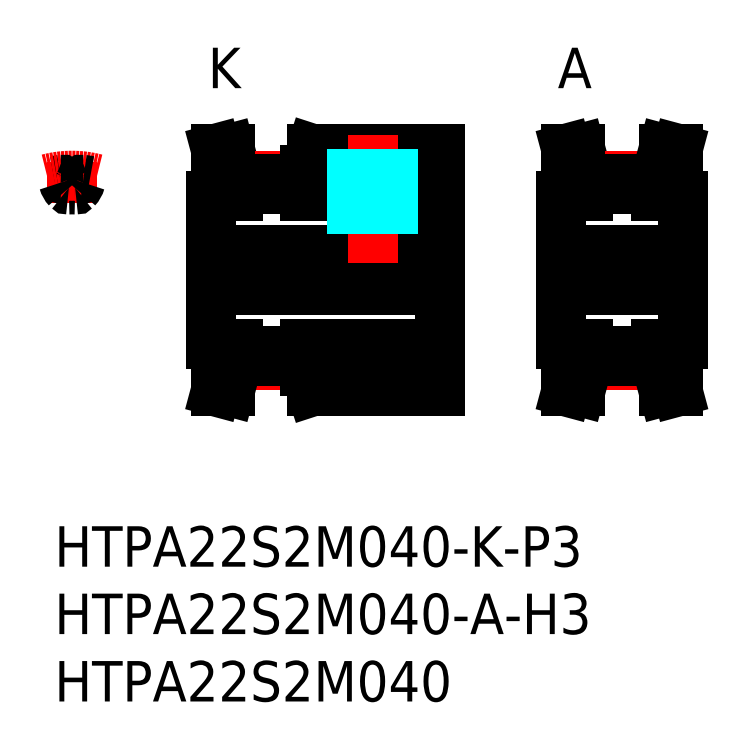
<metadata>
{"format":"dxf","ext":"dxf","renderer":"ezdxf+matplotlib","layout":"modelspace","background":"white","min_lineweight":24,"dpi":150}
</metadata>
<code>
0
SECTION
2
ENTITIES
0
INSERT
8
MSM_CONTINUOUS
2
*U11
10
0
20
0
30
0
0
INSERT
8
MSM_CONTINUOUS
2
*U12
10
0
20
0
30
0
0
INSERT
8
MSM_CONTINUOUS
2
*U13
10
0
20
0
30
0
0
LINE
8
MSM_CENTER
10
10.1
20
19
30
0
11
30.1
21
19
31
0
0
LINE
8
MSM_CONTINUOUS
10
18.6
20
13.5
30
0
11
28.6
21
13.5
31
0
0
LINE
8
MSM_CONTINUOUS
10
19.1
20
10
30
0
11
28.6
21
10
31
0
0
LINE
8
MSM_CONTINUOUS
10
19.1
20
28
30
0
11
28.6
21
28
31
0
0
LINE
8
MSM_CONTINUOUS
10
18.6
20
24.5
30
0
11
28.6
21
24.5
31
0
0
LINE
8
MSM_CONTINUOUS
10
11.6
20
17.5
30
0
11
28.6
21
17.5
31
0
0
LINE
8
MSM_CONTINUOUS
10
11.6
20
20.5
30
0
11
28.6
21
20.5
31
0
0
LINE
8
MSM_CONTINUOUS
10
11.6
20
13.5
30
0
11
11.6
21
24.5
31
0
0
LINE
8
MSM_CONTINUOUS
10
11.96
20
10
30
0
11
13
21
10
31
0
0
LINE
8
MSM_CONTINUOUS
10
11.96
20
10
30
0
11
12.6
21
12.38
31
0
0
LINE
8
MSM_CONTINUOUS
10
11.6
20
13.5
30
0
11
13.6
21
13.5
31
0
0
LINE
8
MSM_CENTER
10
13.6
20
11.99
30
0
11
18.6
21
12
31
0
0
LINE
8
MSM_CONTINUOUS
10
13.6
20
13.01
30
0
11
18.6
21
13.01
31
0
0
LINE
8
MSM_CONTINUOUS
10
13.6
20
12.25
30
0
11
18.6
21
12.25
31
0
0
LINE
8
MSM_CONTINUOUS
10
13.6
20
13.5
30
0
11
13.6
21
12.25
31
0
0
LINE
8
MSM_CONTINUOUS
10
12.6
20
13.5
30
0
11
12.6
21
12.38
31
0
0
LINE
8
MSM_CONTINUOUS
10
13
20
10
30
0
11
13.6
21
12.25
31
0
0
LINE
8
MSM_CONTINUOUS
10
18.6
20
13.5
30
0
11
18.6
21
11.54
31
0
0
LINE
8
MSM_CONTINUOUS
10
18.6
20
11.54
30
0
11
19.1
21
10
31
0
0
LINE
8
MSM_CONTINUOUS
10
18.6
20
26.46
30
0
11
19.1
21
28
31
0
0
LINE
8
MSM_CONTINUOUS
10
11.96
20
28
30
0
11
12.6
21
25.62
31
0
0
LINE
8
MSM_CONTINUOUS
10
13
20
28
30
0
11
13.6
21
25.75
31
0
0
LINE
8
MSM_CONTINUOUS
10
11.6
20
24.5
30
0
11
13.6
21
24.5
31
0
0
LINE
8
MSM_CENTER
10
13.6
20
26.01
30
0
11
18.6
21
26
31
0
0
LINE
8
MSM_CONTINUOUS
10
13.6
20
24.99
30
0
11
18.6
21
24.99
31
0
0
LINE
8
MSM_CONTINUOUS
10
13.6
20
25.75
30
0
11
18.6
21
25.75
31
0
0
LINE
8
MSM_CONTINUOUS
10
12.6
20
24.5
30
0
11
12.6
21
25.62
31
0
0
LINE
8
MSM_CONTINUOUS
10
13.6
20
24.5
30
0
11
13.6
21
25.75
31
0
0
LINE
8
MSM_CONTINUOUS
10
18.6
20
24.5
30
0
11
18.6
21
26.46
31
0
0
LINE
8
MSM_CONTINUOUS
10
11.96
20
28
30
0
11
13
21
28
31
0
0
LINE
8
MSM_CONTINUOUS
10
28.6
20
28
30
0
11
28.6
21
10
31
0
0
LINE
8
MSM_CENTER
10
23.6
20
19.5
30
0
11
23.6
21
29
31
0
0
LINE
8
MSM_CENTER
10
1.3
20
27
30
0
11
1.3
21
23.99
31
0
0
LINE
8
MSM_CENTER
10
36.1
20
19
30
0
11
48.1
21
19
31
0
0
LINE
8
MSM_CONTINUOUS
10
37.6
20
17.5
30
0
11
46.6
21
17.5
31
0
0
LINE
8
MSM_CONTINUOUS
10
37.6
20
20.5
30
0
11
46.6
21
20.5
31
0
0
LINE
8
MSM_CONTINUOUS
10
37.6
20
13.5
30
0
11
37.6
21
24.5
31
0
0
LINE
8
MSM_CONTINUOUS
10
37.96
20
10
30
0
11
39
21
10
31
0
0
LINE
8
MSM_CONTINUOUS
10
37.96
20
10
30
0
11
38.6
21
12.38
31
0
0
LINE
8
MSM_CONTINUOUS
10
37.6
20
13.5
30
0
11
39.6
21
13.5
31
0
0
LINE
8
MSM_CENTER
10
39.6
20
11.99
30
0
11
44.6
21
12
31
0
0
LINE
8
MSM_CONTINUOUS
10
39.6
20
13.01
30
0
11
44.6
21
13.01
31
0
0
LINE
8
MSM_CONTINUOUS
10
39.6
20
12.25
30
0
11
44.6
21
12.25
31
0
0
LINE
8
MSM_CONTINUOUS
10
39.6
20
13.5
30
0
11
39.6
21
12.25
31
0
0
LINE
8
MSM_CONTINUOUS
10
38.6
20
13.5
30
0
11
38.6
21
12.38
31
0
0
LINE
8
MSM_CONTINUOUS
10
39
20
10
30
0
11
39.6
21
12.25
31
0
0
LINE
8
MSM_CONTINUOUS
10
37.96
20
28
30
0
11
38.6
21
25.62
31
0
0
LINE
8
MSM_CONTINUOUS
10
39
20
28
30
0
11
39.6
21
25.75
31
0
0
LINE
8
MSM_CONTINUOUS
10
37.6
20
24.5
30
0
11
39.6
21
24.5
31
0
0
LINE
8
MSM_CENTER
10
39.6
20
26.01
30
0
11
44.6
21
26
31
0
0
LINE
8
MSM_CONTINUOUS
10
39.6
20
24.99
30
0
11
44.6
21
24.99
31
0
0
LINE
8
MSM_CONTINUOUS
10
39.6
20
25.75
30
0
11
44.6
21
25.75
31
0
0
LINE
8
MSM_CONTINUOUS
10
38.6
20
24.5
30
0
11
38.6
21
25.62
31
0
0
LINE
8
MSM_CONTINUOUS
10
39.6
20
24.5
30
0
11
39.6
21
25.75
31
0
0
LINE
8
MSM_CONTINUOUS
10
37.96
20
28
30
0
11
39
21
28
31
0
0
LINE
8
MSM_CONTINUOUS
10
46.6
20
13.5
30
0
11
46.6
21
24.5
31
0
0
LINE
8
MSM_CONTINUOUS
10
46.24
20
10
30
0
11
45.2
21
10
31
0
0
LINE
8
MSM_CONTINUOUS
10
46.24
20
10
30
0
11
45.6
21
12.38
31
0
0
LINE
8
MSM_CONTINUOUS
10
46.6
20
13.5
30
0
11
44.6
21
13.5
31
0
0
LINE
8
MSM_CONTINUOUS
10
44.6
20
13.5
30
0
11
44.6
21
12.25
31
0
0
LINE
8
MSM_CONTINUOUS
10
45.6
20
13.5
30
0
11
45.6
21
12.38
31
0
0
LINE
8
MSM_CONTINUOUS
10
45.2
20
10
30
0
11
44.6
21
12.25
31
0
0
LINE
8
MSM_CONTINUOUS
10
46.24
20
28
30
0
11
45.6
21
25.62
31
0
0
LINE
8
MSM_CONTINUOUS
10
45.2
20
28
30
0
11
44.6
21
25.75
31
0
0
LINE
8
MSM_CONTINUOUS
10
46.6
20
24.5
30
0
11
44.6
21
24.5
31
0
0
LINE
8
MSM_CONTINUOUS
10
45.6
20
24.5
30
0
11
45.6
21
25.62
31
0
0
LINE
8
MSM_CONTINUOUS
10
44.6
20
24.5
30
0
11
44.6
21
25.75
31
0
0
LINE
8
MSM_CONTINUOUS
10
46.24
20
28
30
0
11
45.2
21
28
31
0
0
TEXT
8
MSM_PART_NUMBER
10
37.6
20
32.5
30
0
40
3
1
A
72
     1
11
38.6
21
34
31
0
73
     2
0
TEXT
8
MSM_PART_NUMBER
10
11.6
20
32.5
30
0
40
3
1
K
72
     1
11
12.6
21
34
31
0
73
     2
0
ARC
8
MSM_CONTINUOUS
10
1.3
20
19
30
0
40
6.75
50
97.07
51
101.1
0
ARC
8
MSM_CONTINUOUS
10
1.3
20
19
30
0
40
5.99
50
87.7
51
92.3
0
ARC
8
MSM_CENTER
10
1.3
20
19
30
0
40
7.004
50
75.11
51
104.9
0
ARC
8
MSM_CONTINUOUS
10
1.95
20
25.92
30
0
40
1.325
50
195.8
51
223.1
0
ARC
8
MSM_CONTINUOUS
10
0.4921
20
25.51
30
0
40
0.19
50
15.78
51
97.07
0
ARC
8
MSM_CONTINUOUS
10
1.055
20
25.09
30
0
40
0.1
50
223.1
51
272.3
0
ARC
8
MSM_CONTINUOUS
10
1.3
20
19
30
0
40
6.75
50
78.9
51
82.93
0
ARC
8
MSM_CONTINUOUS
10
2.108
20
25.51
30
0
40
0.19
50
82.93
51
164.2
0
ARC
8
MSM_CONTINUOUS
10
0.65
20
25.92
30
0
40
1.325
50
316.9
51
344.2
0
ARC
8
MSM_CONTINUOUS
10
1.545
20
25.09
30
0
40
0.1
50
267.7
51
316.9
0
LINE
8
MSM_DASHED
10
25.1
20
28
30
0
11
25.1
21
20.5
31
0
0
LINE
8
MSM_DASHED
10
24.83
20
28
30
0
11
24.83
21
20.5
31
0
0
LINE
8
MSM_DASHED
10
22.37
20
28
30
0
11
22.37
21
20.5
31
0
0
LINE
8
MSM_DASHED
10
22.1
20
28
30
0
11
22.1
21
20.5
31
0
0
ENDSEC
0
EOF

</code>
